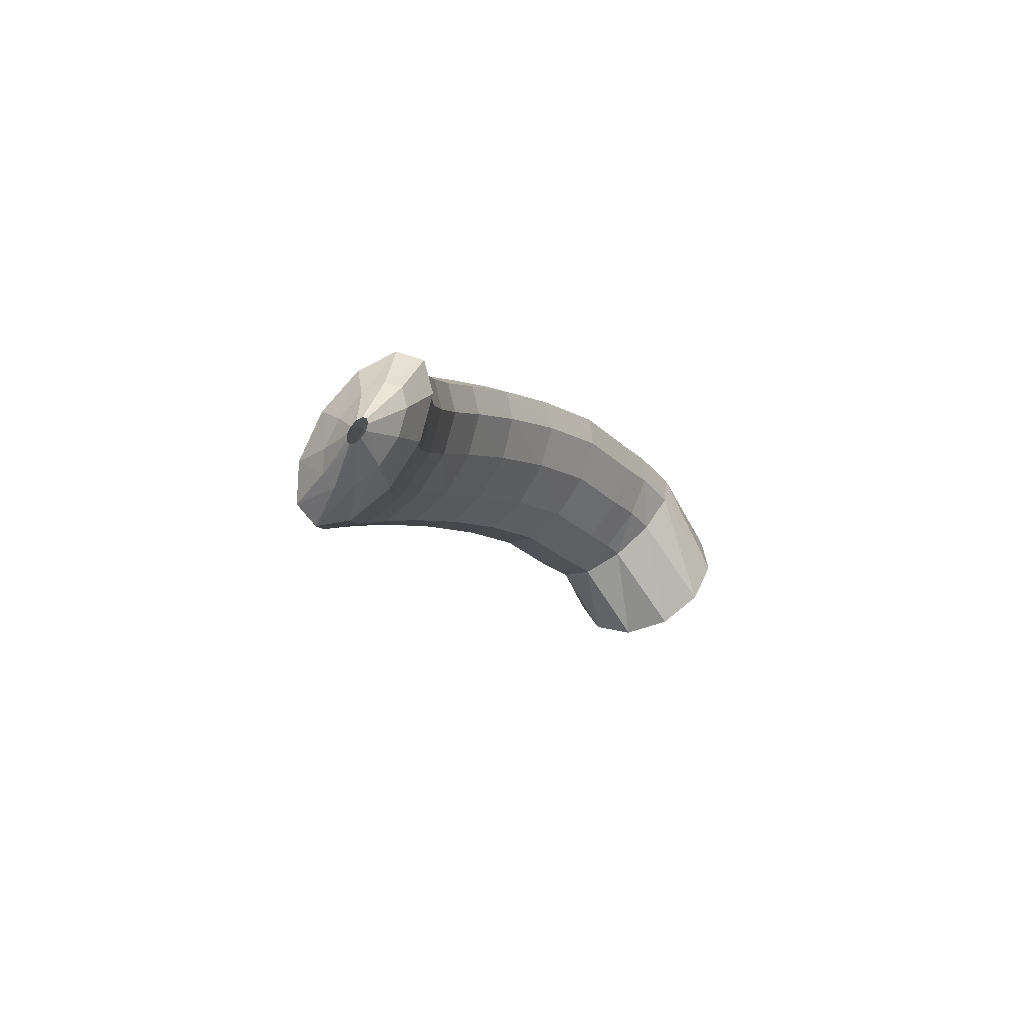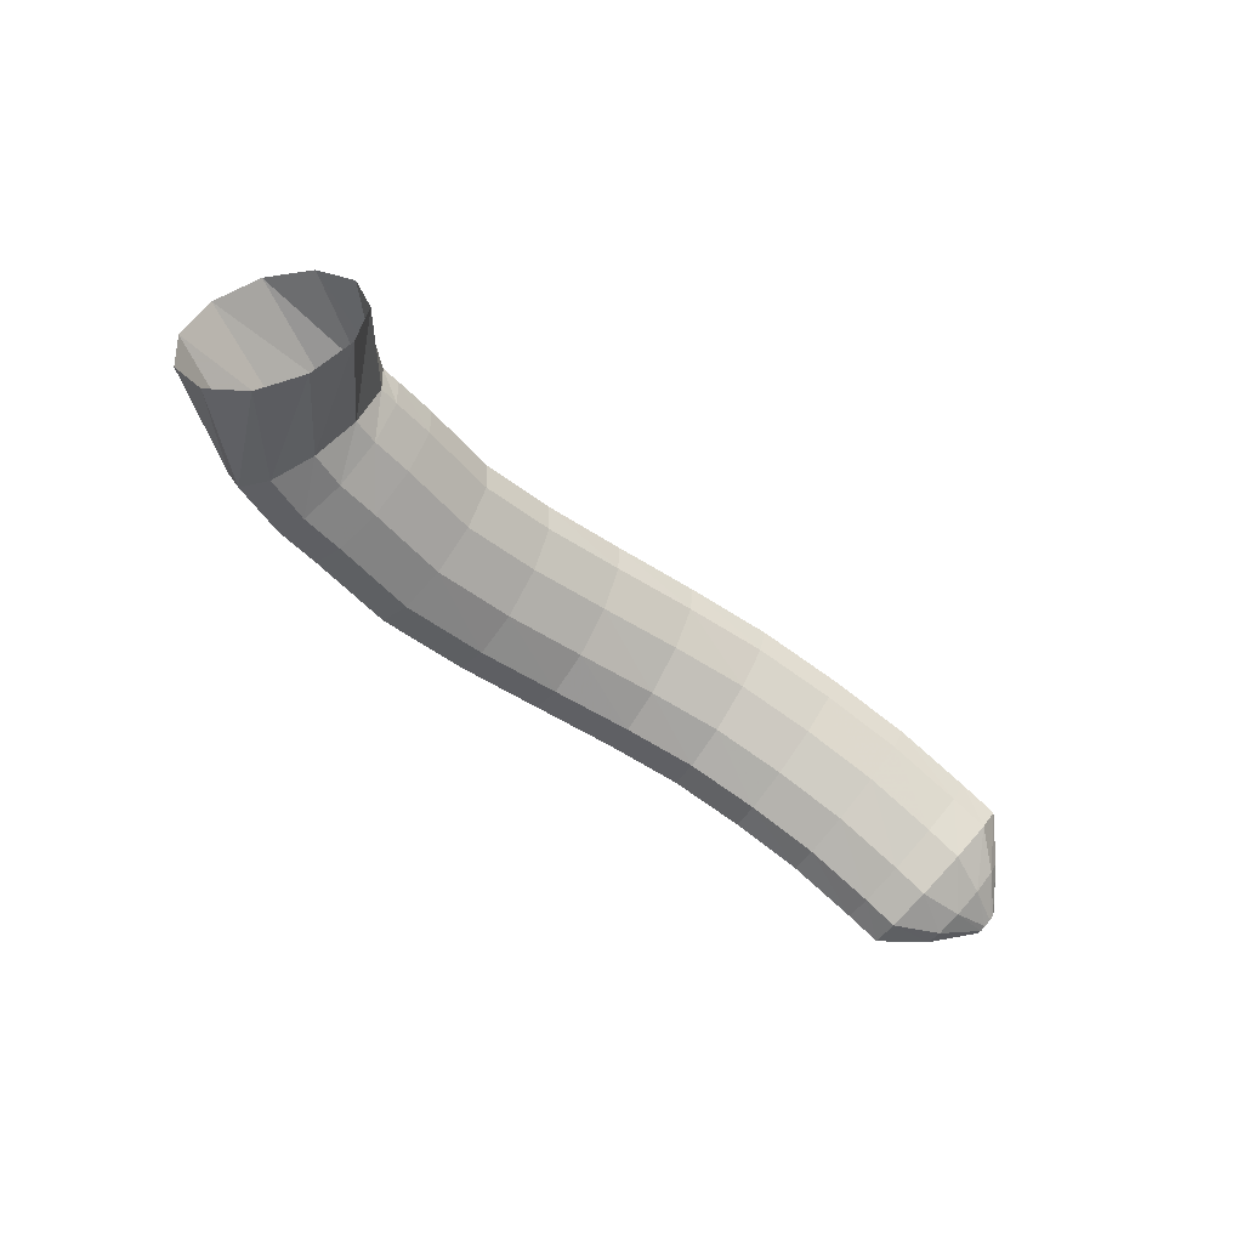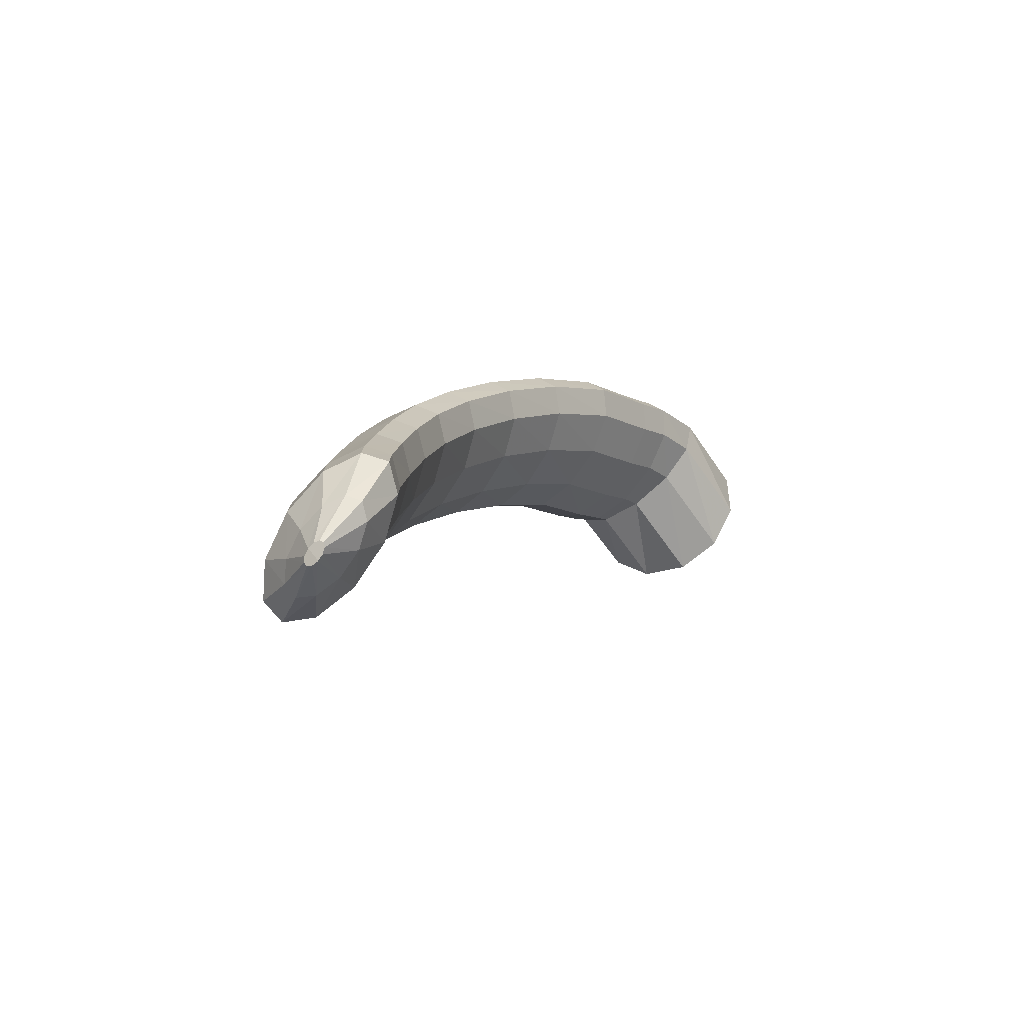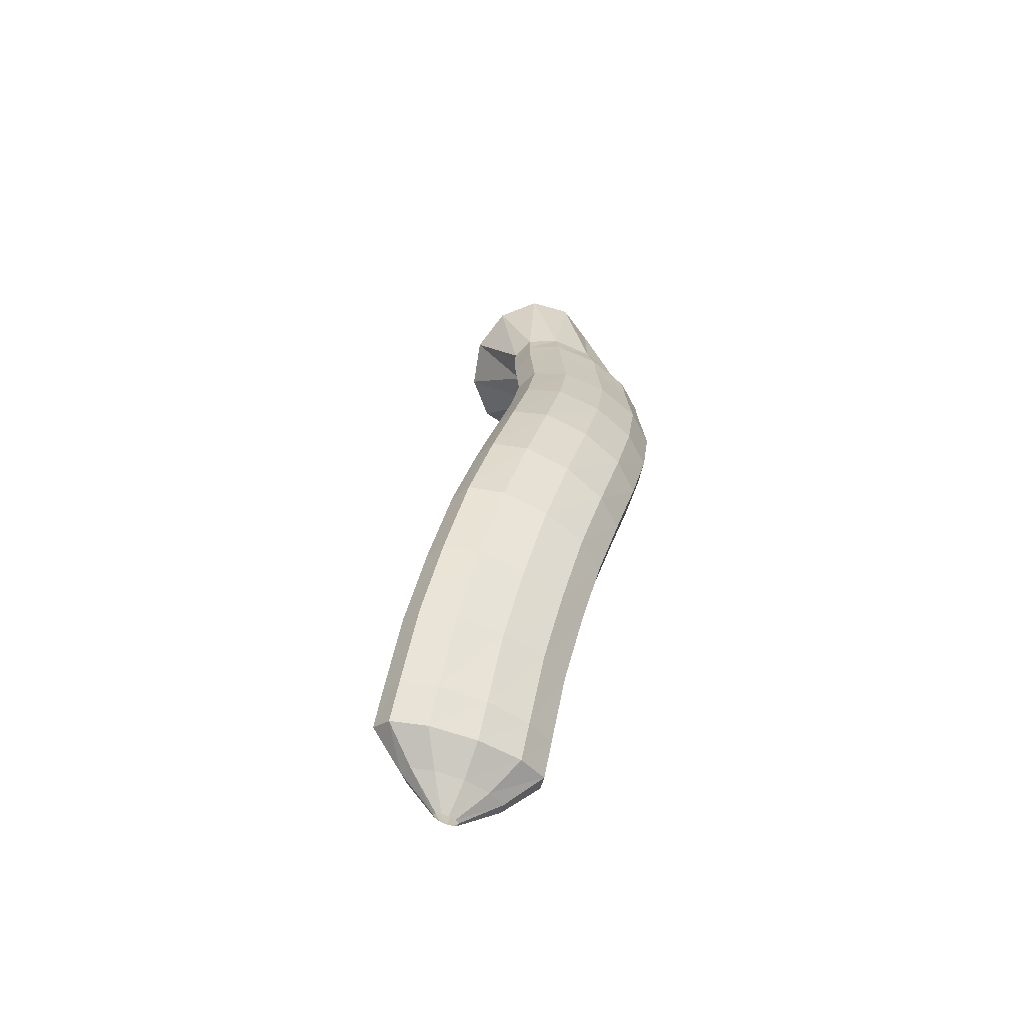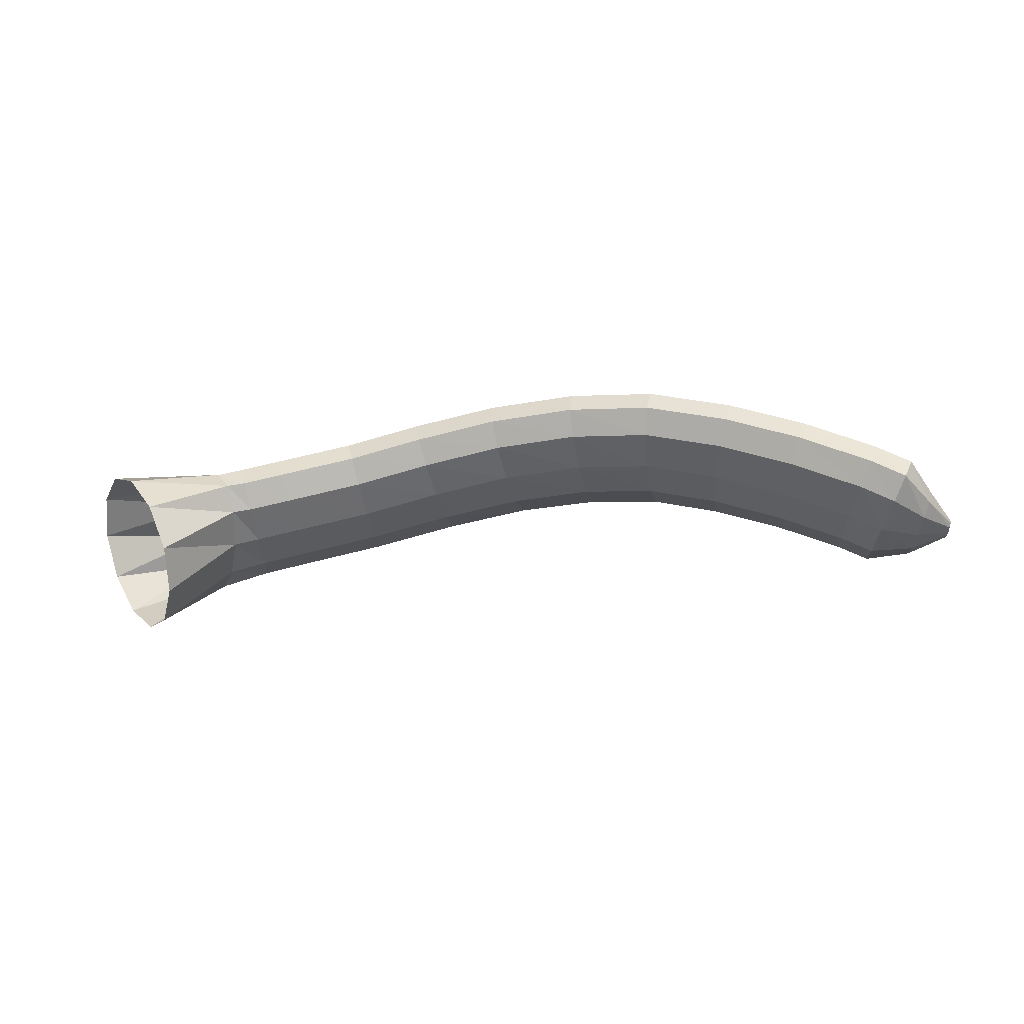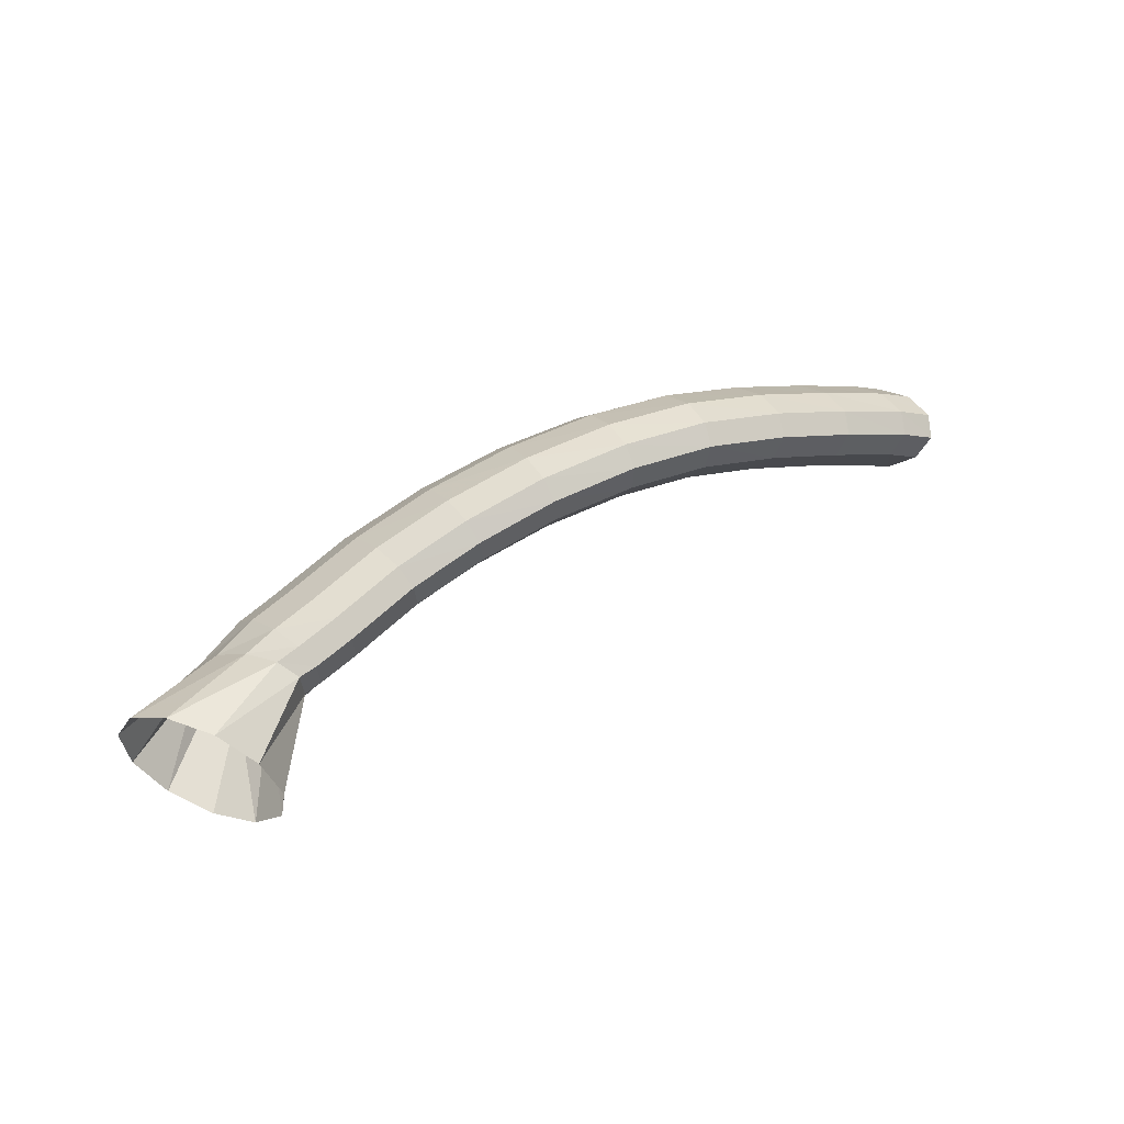
<metadata>
{"format":"obj","ext":"obj","renderer":"f3d","projection":"perspective","resolution":1024,"background":"white","views":[{"elev":10.1,"azim":-71.2,"up":"+Z"},{"elev":-62.6,"azim":155.7,"up":"+Y"},{"elev":23.3,"azim":-66.4,"up":"+Z"},{"elev":33.1,"azim":-65.1,"up":"+Y"},{"elev":-3.3,"azim":-158.2,"up":"+Y"},{"elev":39.9,"azim":164.6,"up":"+Y"}]}
</metadata>
<code>
g tube1
v 154.6 167.6 121.9
v 152.8 168.8 120.2
v 150.5 168.4 118.6
v 148.5 166.7 117.6
v 147.4 164.1 117.7
v 147.6 161.5 118.6
v 149 159.6 120.2
v 151.1 159.2 122
v 153.4 160.2 123.3
v 155 162.5 123.8
v 155.5 165.2 123.3
v 154.6 167.6 121.9
v 149.5 167.3 126
v 148 168.7 124.1
v 146.5 169 122.6
v 145.5 168.2 122
v 145.2 166.5 122.4
v 145.9 164.5 123.7
v 147.2 162.8 125.5
v 148.7 161.9 127.2
v 150 162.1 128.3
v 150.7 163.4 128.5
v 150.5 165.3 127.6
v 149.5 167.3 126
v 147.2 168.1 127.4
v 146.3 169.2 125.1
v 145.2 169.3 123.2
v 144.5 168.4 122.4
v 144.2 166.7 122.9
v 144.6 164.9 124.5
v 145.4 163.4 126.7
v 146.4 162.8 128.9
v 147.4 163.2 130.3
v 147.9 164.6 130.5
v 147.8 166.4 129.4
v 147.2 168.1 127.4
v 144.8 168.8 128.5
v 143.9 169.8 126.2
v 143 169.9 124.3
v 142.3 169 123.4
v 142.1 167.3 123.9
v 142.4 165.5 125.5
v 143.2 164 127.8
v 144.2 163.4 130
v 145 163.9 131.5
v 145.5 165.2 131.7
v 145.4 167.1 130.6
v 144.8 168.8 128.5
v 140.6 169.9 130.8
v 139.8 171 128.4
v 139 171 126.4
v 138.4 170 125.5
v 138.1 168.4 126
v 138.3 166.6 127.7
v 138.9 165.2 130.1
v 139.8 164.6 132.3
v 140.5 165.1 133.8
v 141 166.5 134
v 141 168.3 132.9
v 140.6 169.9 130.8
v 135.8 171.3 132.4
v 135.4 172.2 129.9
v 134.8 172.2 127.8
v 134.2 171.2 126.9
v 134 169.6 127.4
v 134 167.8 129.1
v 134.4 166.5 131.6
v 134.9 166 133.9
v 135.5 166.5 135.5
v 135.9 167.9 135.7
v 136 169.7 134.6
v 135.8 171.3 132.4
v 130.8 172.4 133.6
v 130.4 173.4 131.1
v 130 173.3 129
v 129.6 172.3 128
v 129.4 170.7 128.5
v 129.5 168.9 130.2
v 129.8 167.5 132.6
v 130.2 167 135
v 130.6 167.6 136.6
v 130.9 169 136.9
v 131 170.8 135.8
v 130.8 172.4 133.6
v 125.6 173 134.6
v 125.2 174 132.1
v 124.9 174 130
v 124.6 173 129
v 124.6 171.3 129.4
v 124.8 169.5 131.1
v 125.1 168.1 133.5
v 125.5 167.5 135.9
v 125.8 168.1 137.5
v 125.9 169.5 137.8
v 125.9 171.3 136.8
v 125.6 173 134.6
v 120.7 173 135.4
v 120.2 174 132.9
v 119.8 174 130.8
v 119.7 173 129.8
v 119.9 171.3 130.1
v 120.4 169.5 131.7
v 120.9 168 134.1
v 121.3 167.5 136.5
v 121.5 168 138.1
v 121.5 169.4 138.5
v 121.1 171.3 137.5
v 120.7 173 135.4
v 115.9 172.1 136.2
v 115.3 173.1 133.7
v 114.9 173.1 131.6
v 114.9 172.2 130.6
v 115.4 170.5 130.9
v 116 168.7 132.4
v 116.7 167.3 134.8
v 117.2 166.8 137.2
v 117.4 167.3 138.8
v 117.2 168.6 139.2
v 116.6 170.5 138.2
v 115.9 172.1 136.2
v 111.5 170.9 137
v 110.7 171.9 134.5
v 110.3 171.9 132.4
v 110.4 170.9 131.4
v 111 169.3 131.6
v 111.8 167.5 133.2
v 112.7 166.2 135.5
v 113.3 165.7 137.9
v 113.5 166.2 139.5
v 113.2 167.6 139.9
v 112.4 169.3 139
v 111.5 170.9 137
v 107.4 169.5 137.9
v 106.5 170.4 135.5
v 106.1 170.4 133.4
v 106.2 169.4 132.3
v 106.9 167.8 132.6
v 107.9 166.1 134.1
v 108.9 164.9 136.4
v 109.6 164.4 138.7
v 109.8 164.9 140.4
v 109.4 166.3 140.8
v 108.5 168 139.9
v 107.4 169.5 137.9
v 105.4 168.6 138.4
v 104.4 169.5 135.9
v 104 169.4 133.9
v 104.1 168.5 132.8
v 104.9 166.9 133
v 106 165.3 134.5
v 107 164 136.8
v 107.8 163.6 139.2
v 107.9 164.1 140.8
v 107.5 165.4 141.3
v 106.5 167.1 140.3
v 105.4 168.6 138.4
v 103.9 167 138.3
v 103.3 167.6 136.8
v 103 167.6 135.6
v 103.1 167 134.9
v 103.4 166 135.1
v 104 165 136
v 104.6 164.2 137.4
v 105 163.9 138.8
v 105.2 164.2 139.7
v 105 165 140
v 104.5 166.1 139.4
v 103.9 167 138.3
v 102.3 165.7 138.1
v 102.2 165.9 137.7
v 102.1 165.9 137.4
v 102.1 165.7 137.3
v 102.2 165.5 137.3
v 102.3 165.2 137.6
v 102.4 165 137.9
v 102.5 164.9 138.2
v 102.6 165 138.5
v 102.6 165.2 138.6
v 102.5 165.5 138.4
v 102.3 165.7 138.1
f 1 2 14
f 14 13 1
f 2 3 15
f 15 14 2
f 3 4 16
f 16 15 3
f 4 5 17
f 17 16 4
f 5 6 18
f 18 17 5
f 6 7 19
f 19 18 6
f 7 8 20
f 20 19 7
f 8 9 21
f 21 20 8
f 9 10 22
f 22 21 9
f 10 11 23
f 23 22 10
f 11 12 24
f 24 23 11
f 13 14 26
f 26 25 13
f 14 15 27
f 27 26 14
f 15 16 28
f 28 27 15
f 16 17 29
f 29 28 16
f 17 18 30
f 30 29 17
f 18 19 31
f 31 30 18
f 19 20 32
f 32 31 19
f 20 21 33
f 33 32 20
f 21 22 34
f 34 33 21
f 22 23 35
f 35 34 22
f 23 24 36
f 36 35 23
f 25 26 38
f 38 37 25
f 26 27 39
f 39 38 26
f 27 28 40
f 40 39 27
f 28 29 41
f 41 40 28
f 29 30 42
f 42 41 29
f 30 31 43
f 43 42 30
f 31 32 44
f 44 43 31
f 32 33 45
f 45 44 32
f 33 34 46
f 46 45 33
f 34 35 47
f 47 46 34
f 35 36 48
f 48 47 35
f 37 38 50
f 50 49 37
f 38 39 51
f 51 50 38
f 39 40 52
f 52 51 39
f 40 41 53
f 53 52 40
f 41 42 54
f 54 53 41
f 42 43 55
f 55 54 42
f 43 44 56
f 56 55 43
f 44 45 57
f 57 56 44
f 45 46 58
f 58 57 45
f 46 47 59
f 59 58 46
f 47 48 60
f 60 59 47
f 49 50 62
f 62 61 49
f 50 51 63
f 63 62 50
f 51 52 64
f 64 63 51
f 52 53 65
f 65 64 52
f 53 54 66
f 66 65 53
f 54 55 67
f 67 66 54
f 55 56 68
f 68 67 55
f 56 57 69
f 69 68 56
f 57 58 70
f 70 69 57
f 58 59 71
f 71 70 58
f 59 60 72
f 72 71 59
f 61 62 74
f 74 73 61
f 62 63 75
f 75 74 62
f 63 64 76
f 76 75 63
f 64 65 77
f 77 76 64
f 65 66 78
f 78 77 65
f 66 67 79
f 79 78 66
f 67 68 80
f 80 79 67
f 68 69 81
f 81 80 68
f 69 70 82
f 82 81 69
f 70 71 83
f 83 82 70
f 71 72 84
f 84 83 71
f 73 74 86
f 86 85 73
f 74 75 87
f 87 86 74
f 75 76 88
f 88 87 75
f 76 77 89
f 89 88 76
f 77 78 90
f 90 89 77
f 78 79 91
f 91 90 78
f 79 80 92
f 92 91 79
f 80 81 93
f 93 92 80
f 81 82 94
f 94 93 81
f 82 83 95
f 95 94 82
f 83 84 96
f 96 95 83
f 85 86 98
f 98 97 85
f 86 87 99
f 99 98 86
f 87 88 100
f 100 99 87
f 88 89 101
f 101 100 88
f 89 90 102
f 102 101 89
f 90 91 103
f 103 102 90
f 91 92 104
f 104 103 91
f 92 93 105
f 105 104 92
f 93 94 106
f 106 105 93
f 94 95 107
f 107 106 94
f 95 96 108
f 108 107 95
f 97 98 110
f 110 109 97
f 98 99 111
f 111 110 98
f 99 100 112
f 112 111 99
f 100 101 113
f 113 112 100
f 101 102 114
f 114 113 101
f 102 103 115
f 115 114 102
f 103 104 116
f 116 115 103
f 104 105 117
f 117 116 104
f 105 106 118
f 118 117 105
f 106 107 119
f 119 118 106
f 107 108 120
f 120 119 107
f 109 110 122
f 122 121 109
f 110 111 123
f 123 122 110
f 111 112 124
f 124 123 111
f 112 113 125
f 125 124 112
f 113 114 126
f 126 125 113
f 114 115 127
f 127 126 114
f 115 116 128
f 128 127 115
f 116 117 129
f 129 128 116
f 117 118 130
f 130 129 117
f 118 119 131
f 131 130 118
f 119 120 132
f 132 131 119
f 121 122 134
f 134 133 121
f 122 123 135
f 135 134 122
f 123 124 136
f 136 135 123
f 124 125 137
f 137 136 124
f 125 126 138
f 138 137 125
f 126 127 139
f 139 138 126
f 127 128 140
f 140 139 127
f 128 129 141
f 141 140 128
f 129 130 142
f 142 141 129
f 130 131 143
f 143 142 130
f 131 132 144
f 144 143 131
f 133 134 146
f 146 145 133
f 134 135 147
f 147 146 134
f 135 136 148
f 148 147 135
f 136 137 149
f 149 148 136
f 137 138 150
f 150 149 137
f 138 139 151
f 151 150 138
f 139 140 152
f 152 151 139
f 140 141 153
f 153 152 140
f 141 142 154
f 154 153 141
f 142 143 155
f 155 154 142
f 143 144 156
f 156 155 143
f 145 146 158
f 158 157 145
f 146 147 159
f 159 158 146
f 147 148 160
f 160 159 147
f 148 149 161
f 161 160 148
f 149 150 162
f 162 161 149
f 150 151 163
f 163 162 150
f 151 152 164
f 164 163 151
f 152 153 165
f 165 164 152
f 153 154 166
f 166 165 153
f 154 155 167
f 167 166 154
f 155 156 168
f 168 167 155
f 157 158 170
f 170 169 157
f 158 159 171
f 171 170 158
f 159 160 172
f 172 171 159
f 160 161 173
f 173 172 160
f 161 162 174
f 174 173 161
f 162 163 175
f 175 174 162
f 163 164 176
f 176 175 163
f 164 165 177
f 177 176 164
f 165 166 178
f 178 177 165
f 166 167 179
f 179 178 166
f 167 168 180
f 180 179 167
g

</code>
